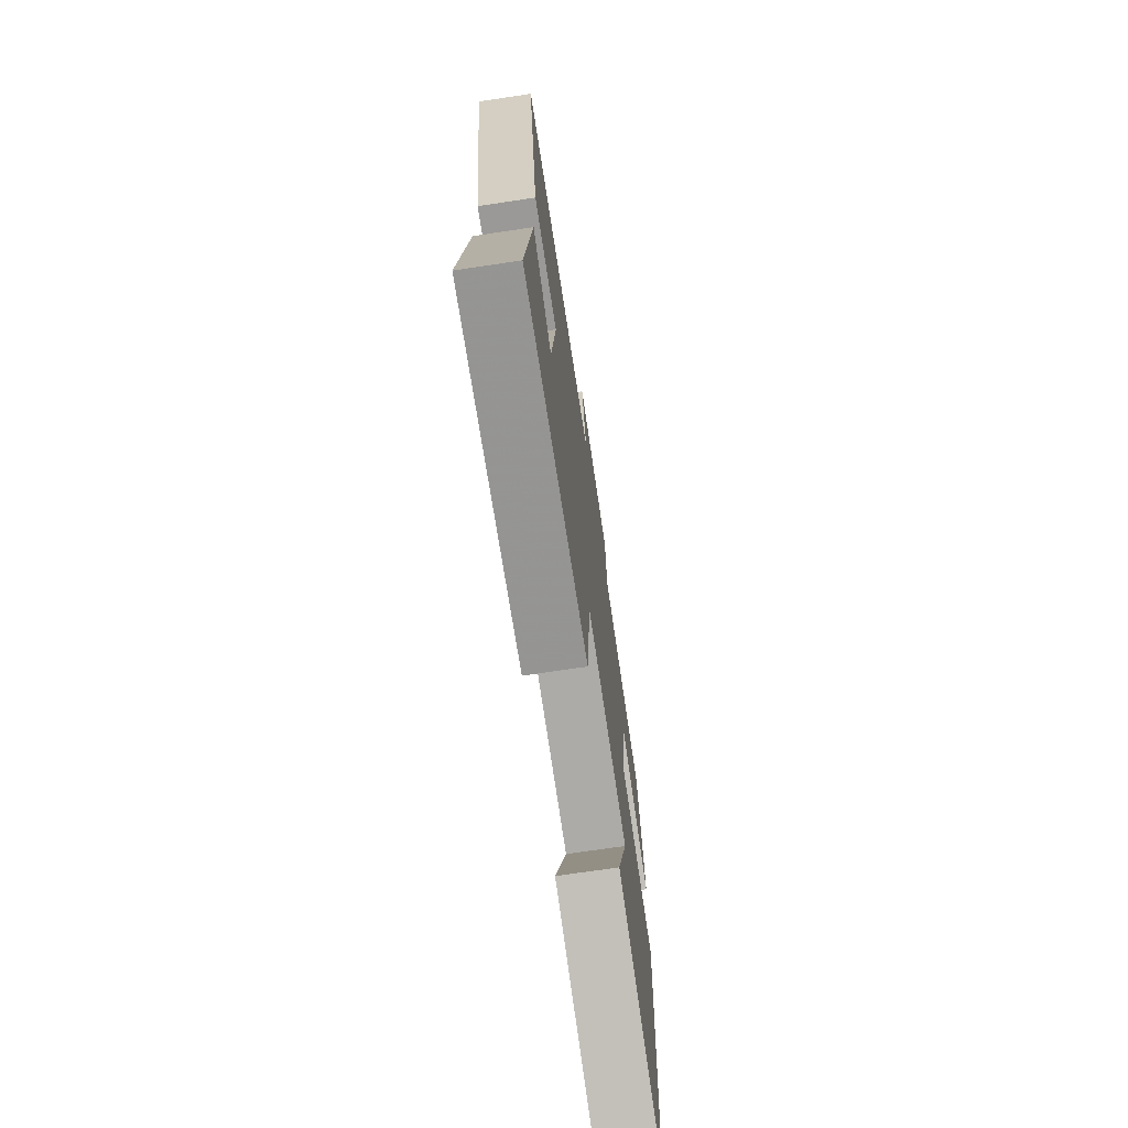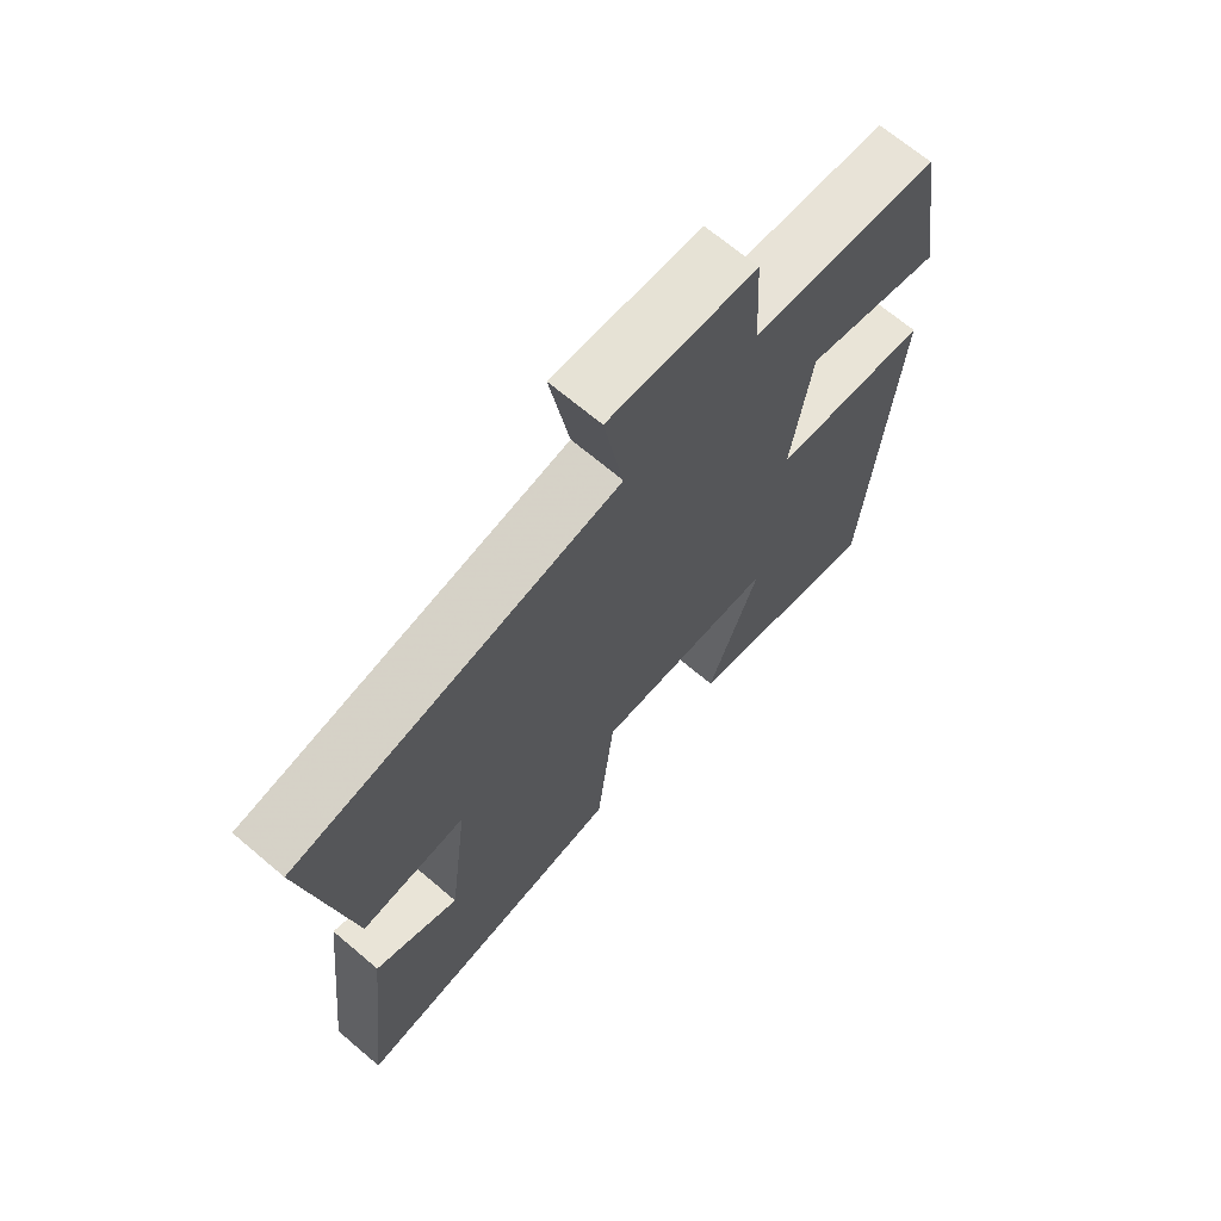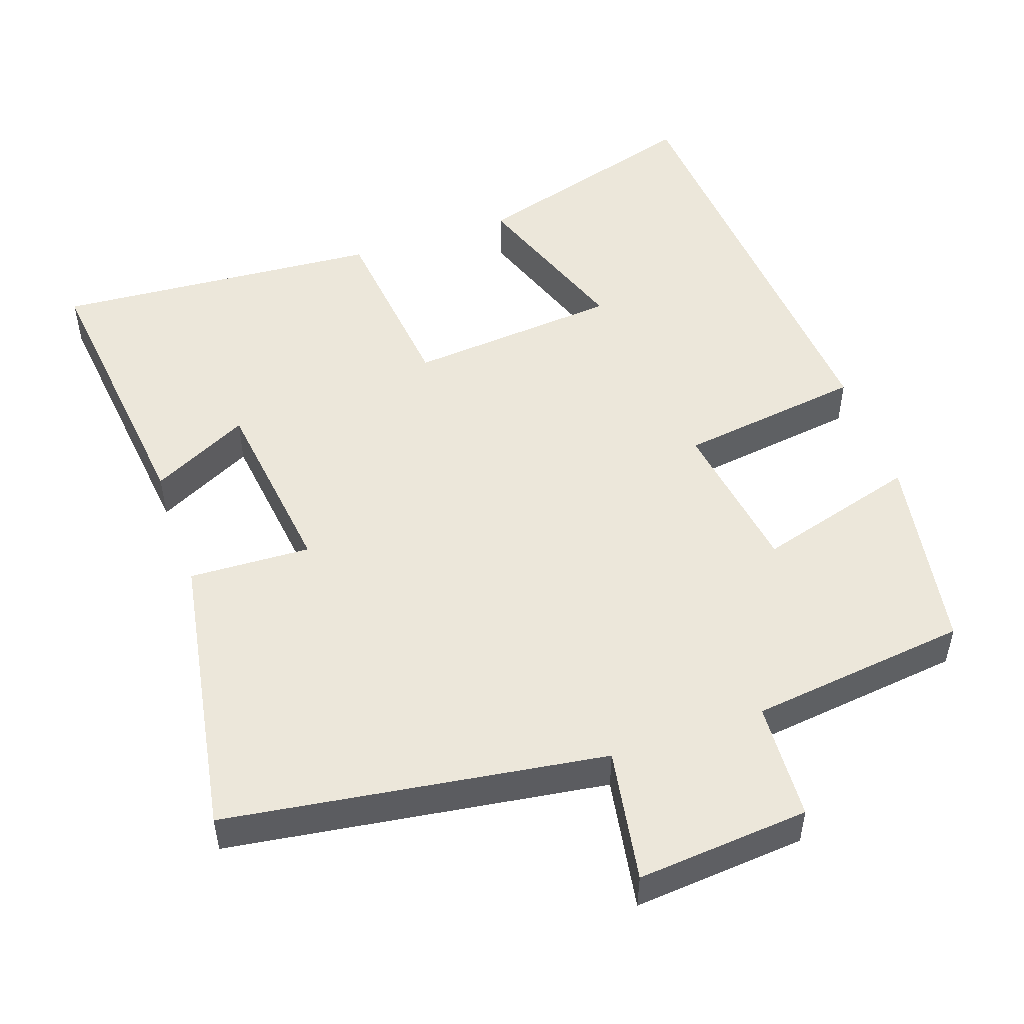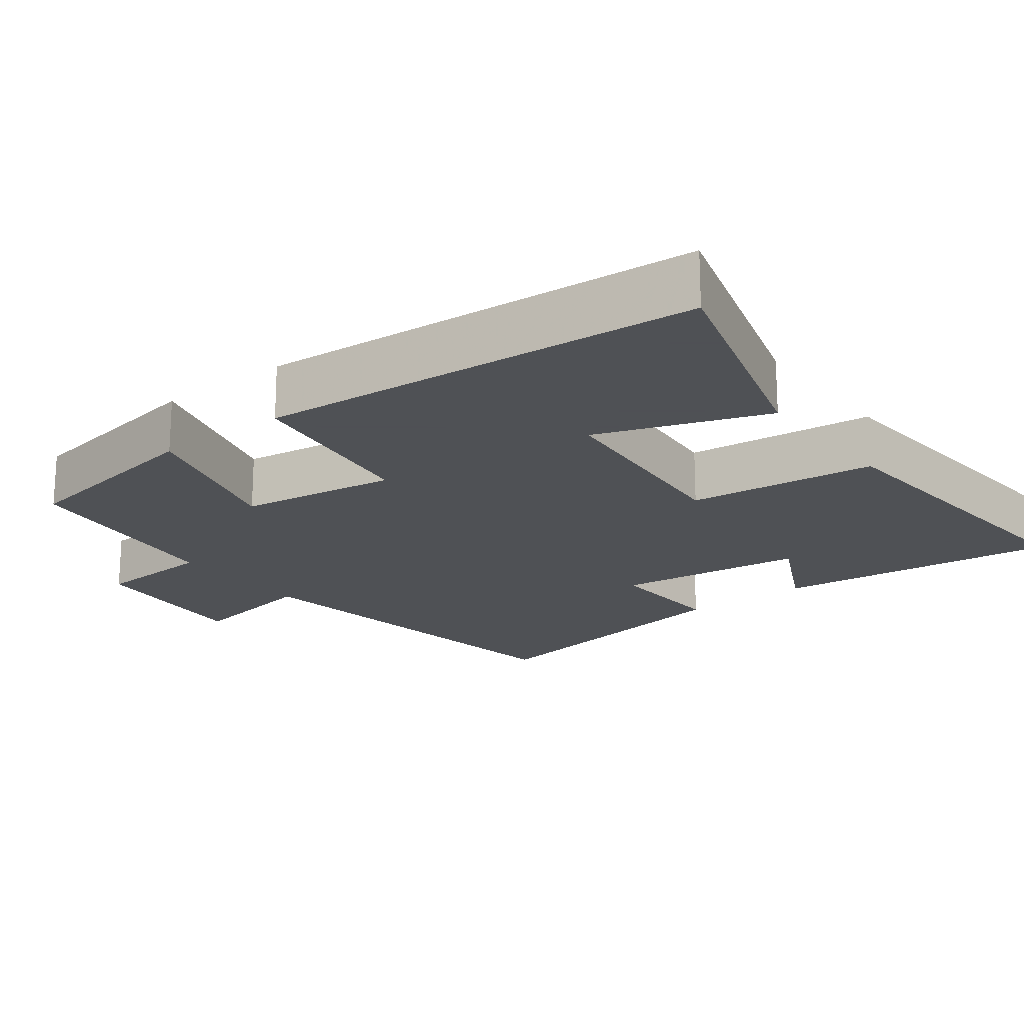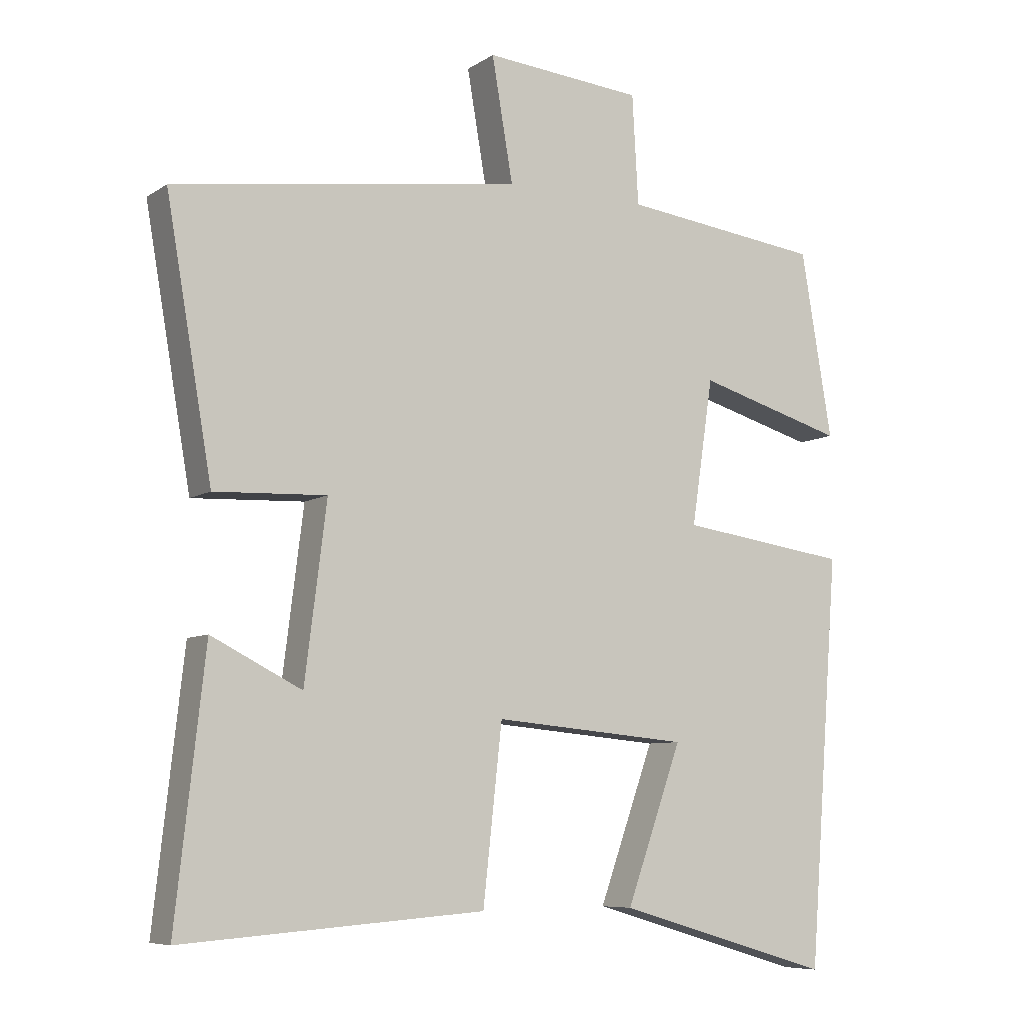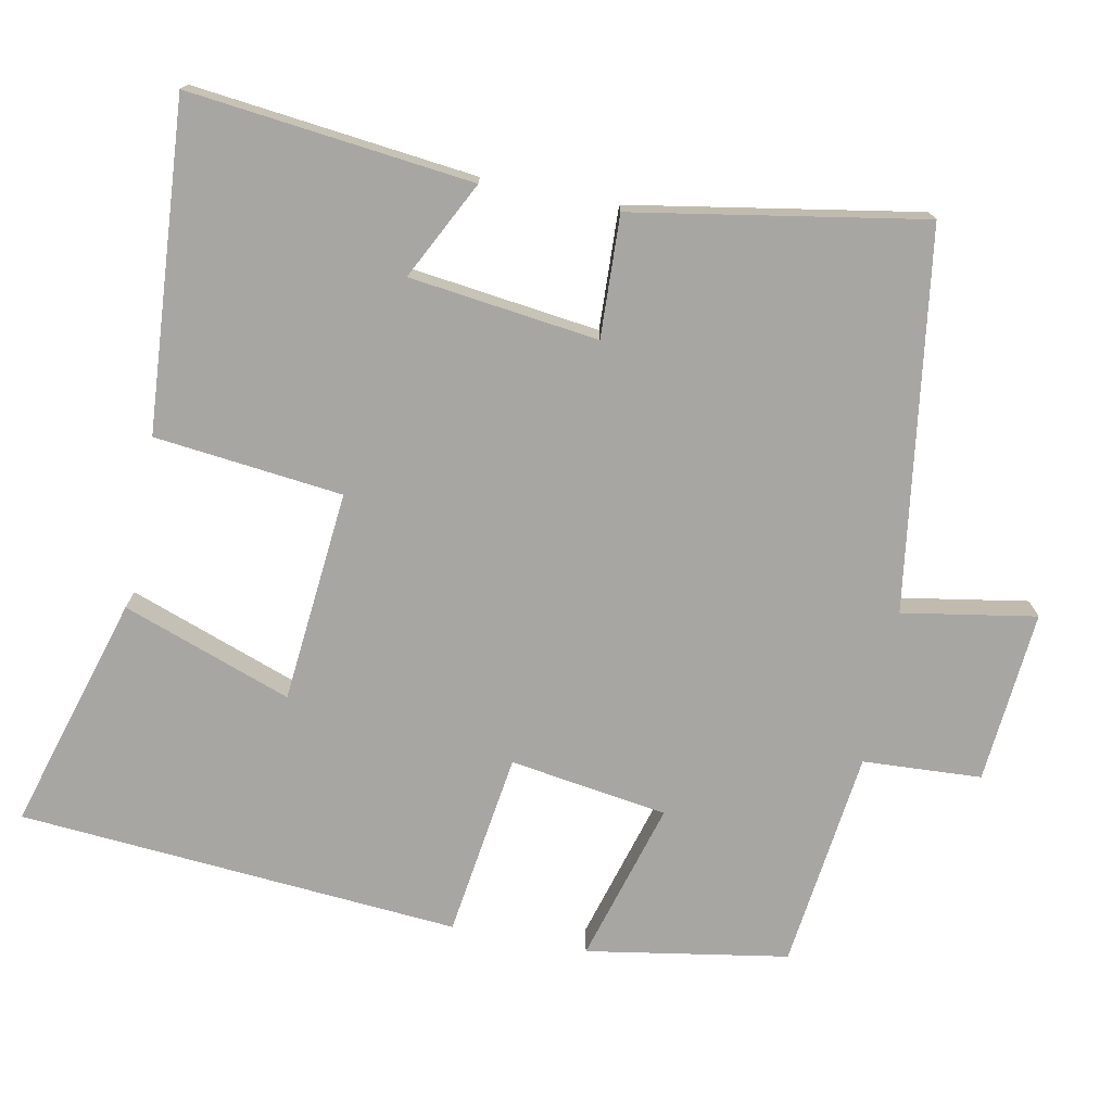
<metadata>
{"format":"obj","ext":"obj","renderer":"f3d","projection":"perspective","resolution":1024,"background":"white","views":[{"elev":-71.4,"azim":-81.5,"up":"+Z"},{"elev":68.6,"azim":-49.7,"up":"+Z"},{"elev":50.6,"azim":-19.1,"up":"+Y"},{"elev":-19.5,"azim":127.5,"up":"+Y"},{"elev":-7.6,"azim":-30.7,"up":"+Z"},{"elev":-74.3,"azim":-101.2,"up":"+Y"}]}
</metadata>
<code>
v -0.543 0.07 -0.533
v -0.5 0.07 -0.148
v -0.367 0.07 -0.215
v -0.335 0.07 0.041
v -0.5 0.07 0.034
v -0.568 0.07 0.426
v -0.055 0.07 0.5
v -0.086 0.07 0.681
v 0.148 0.07 0.661
v 0.157 0.07 0.5
v 0.454 0.07 0.464
v 0.5 0.07 0.191
v 0.281 0.07 0.254
v 0.249 0.07 0.04
v 0.5 0.07 0.005
v 0.454 0.07 -0.594
v 0.135 0.07 -0.5
v 0.217 0.07 -0.271
v -0.071 0.07 -0.245
v -0.099 0.07 -0.5
v -0.543 0 -0.533
v -0.5 0 -0.148
v -0.367 0 -0.215
v -0.335 0 0.041
v -0.5 0 0.034
v -0.568 0 0.426
v -0.055 0 0.5
v -0.086 0 0.681
v 0.148 0 0.661
v 0.157 0 0.5
v 0.454 0 0.464
v 0.5 0 0.191
v 0.281 0 0.254
v 0.249 0 0.04
v 0.5 0 0.005
v 0.454 0 -0.594
v 0.135 0 -0.5
v 0.217 0 -0.271
v -0.071 0 -0.245
v -0.099 0 -0.5
f 19 20 1
f 15 16 17 18
f 14 15 18 19
f 13 14 19 1
f 10 11 12 13
f 7 8 9 10
f 4 5 6 7
f 3 4 7 10
f 1 2 3
f 1 3 10 13
f 21 40 39
f 38 37 36 35
f 39 38 35 34
f 21 39 34 33
f 33 32 31 30
f 30 29 28 27
f 27 26 25 24
f 30 27 24 23
f 23 22 21
f 33 30 23 21
f 1 21 22 2
f 2 22 23 3
f 3 23 24 4
f 4 24 25 5
f 5 25 26 6
f 6 26 27 7
f 7 27 28 8
f 8 28 29 9
f 9 29 30 10
f 10 30 31 11
f 11 31 32 12
f 12 32 33 13
f 13 33 34 14
f 14 34 35 15
f 15 35 36 16
f 16 36 37 17
f 17 37 38 18
f 18 38 39 19
f 19 39 40 20
f 20 40 21 1

</code>
